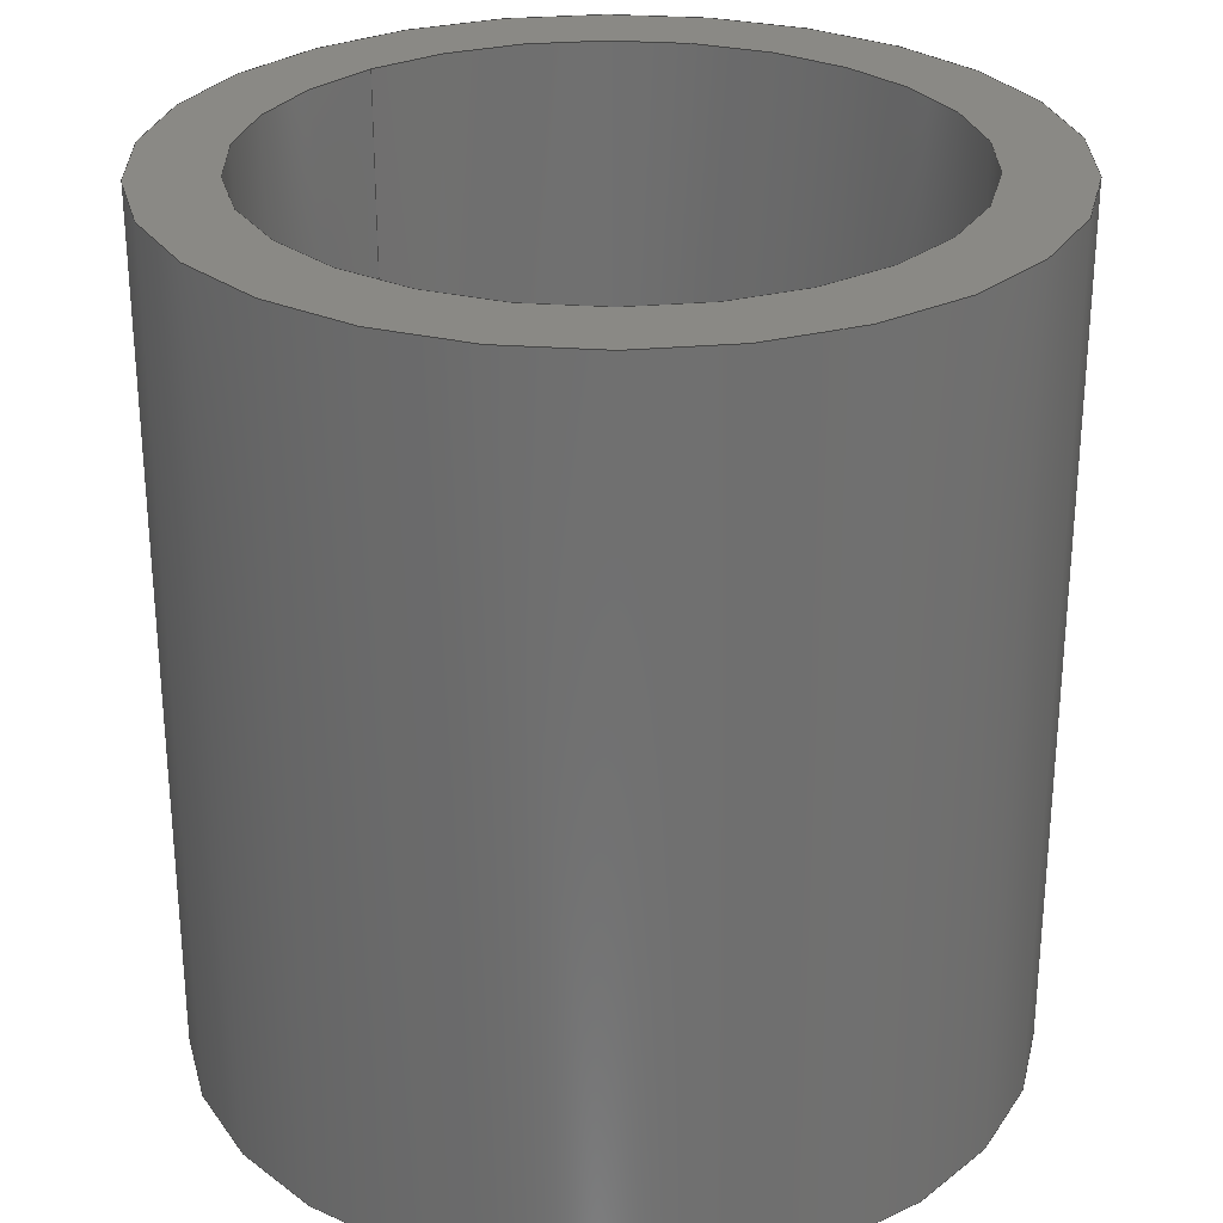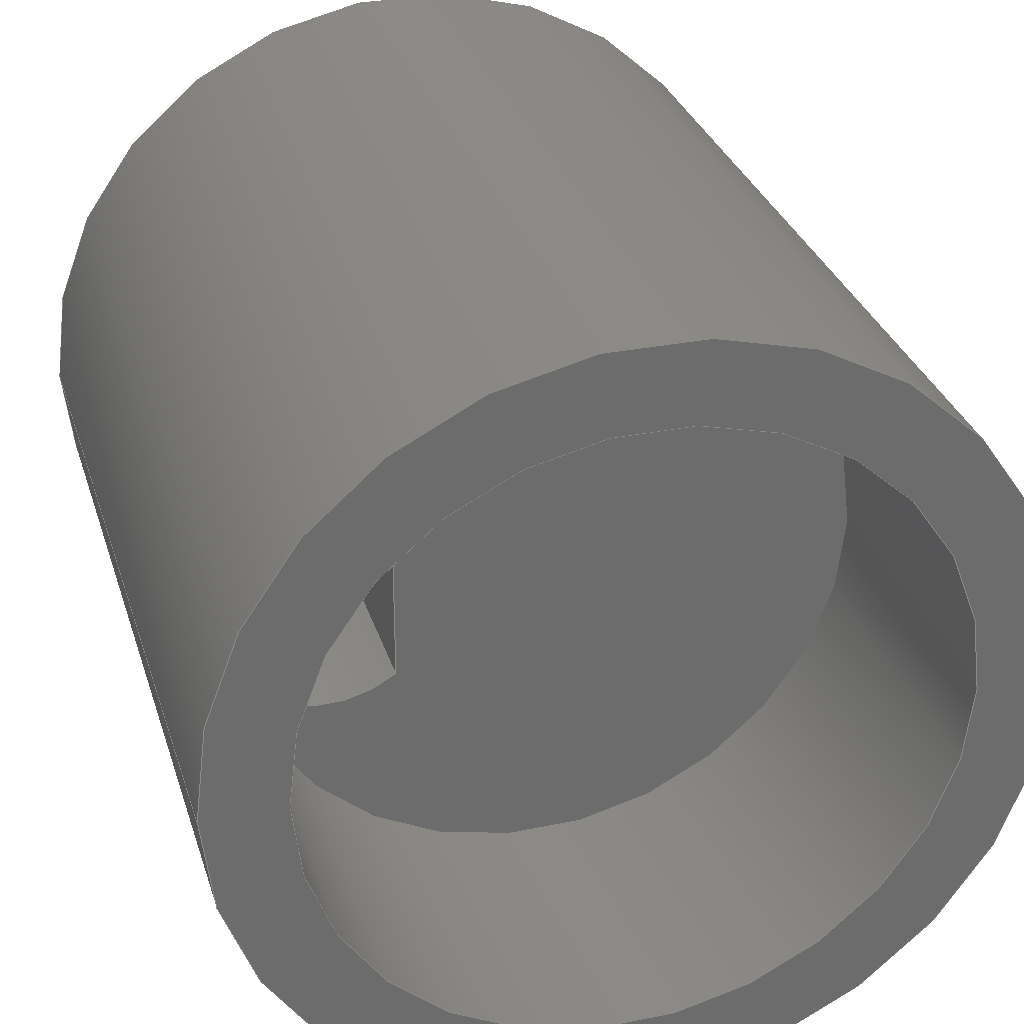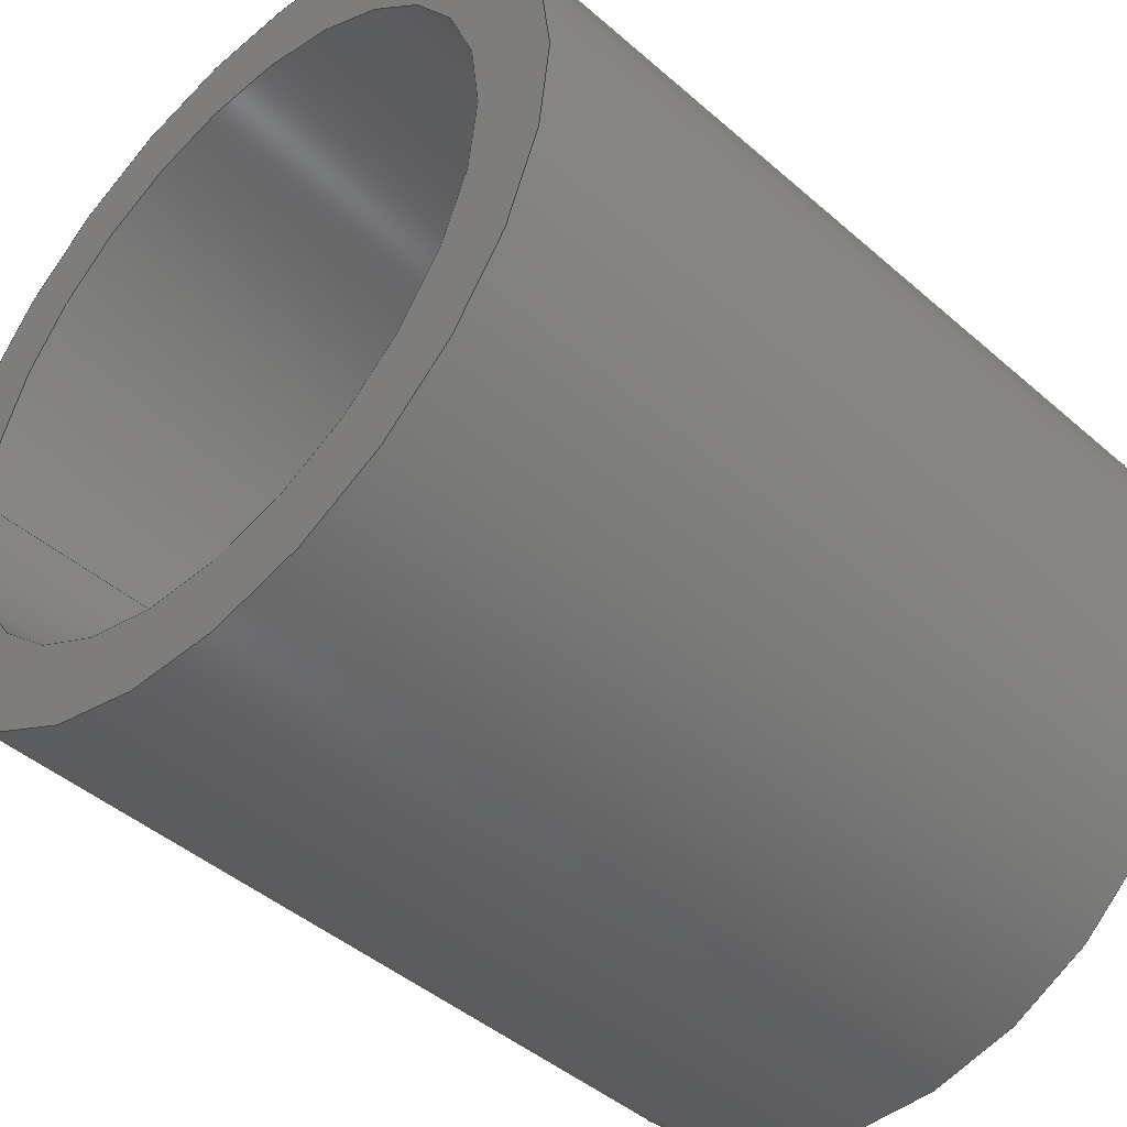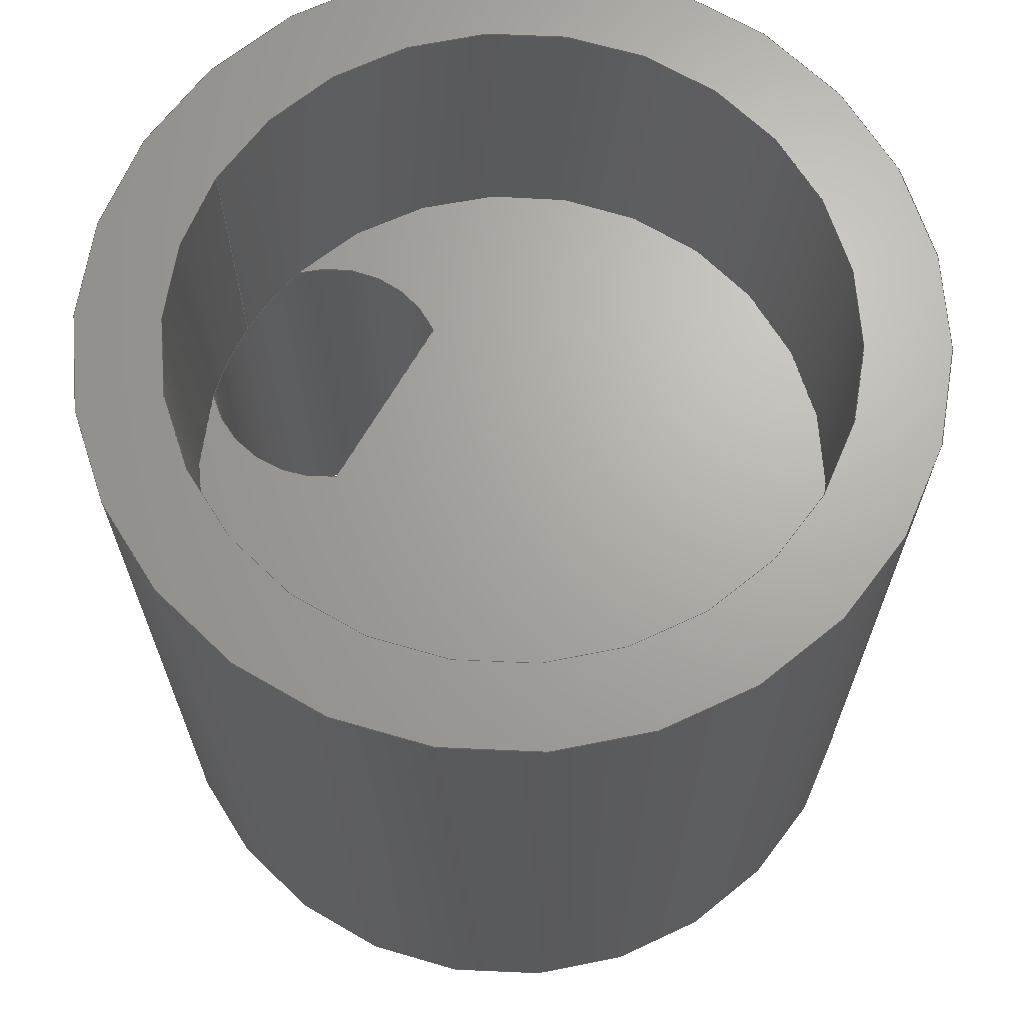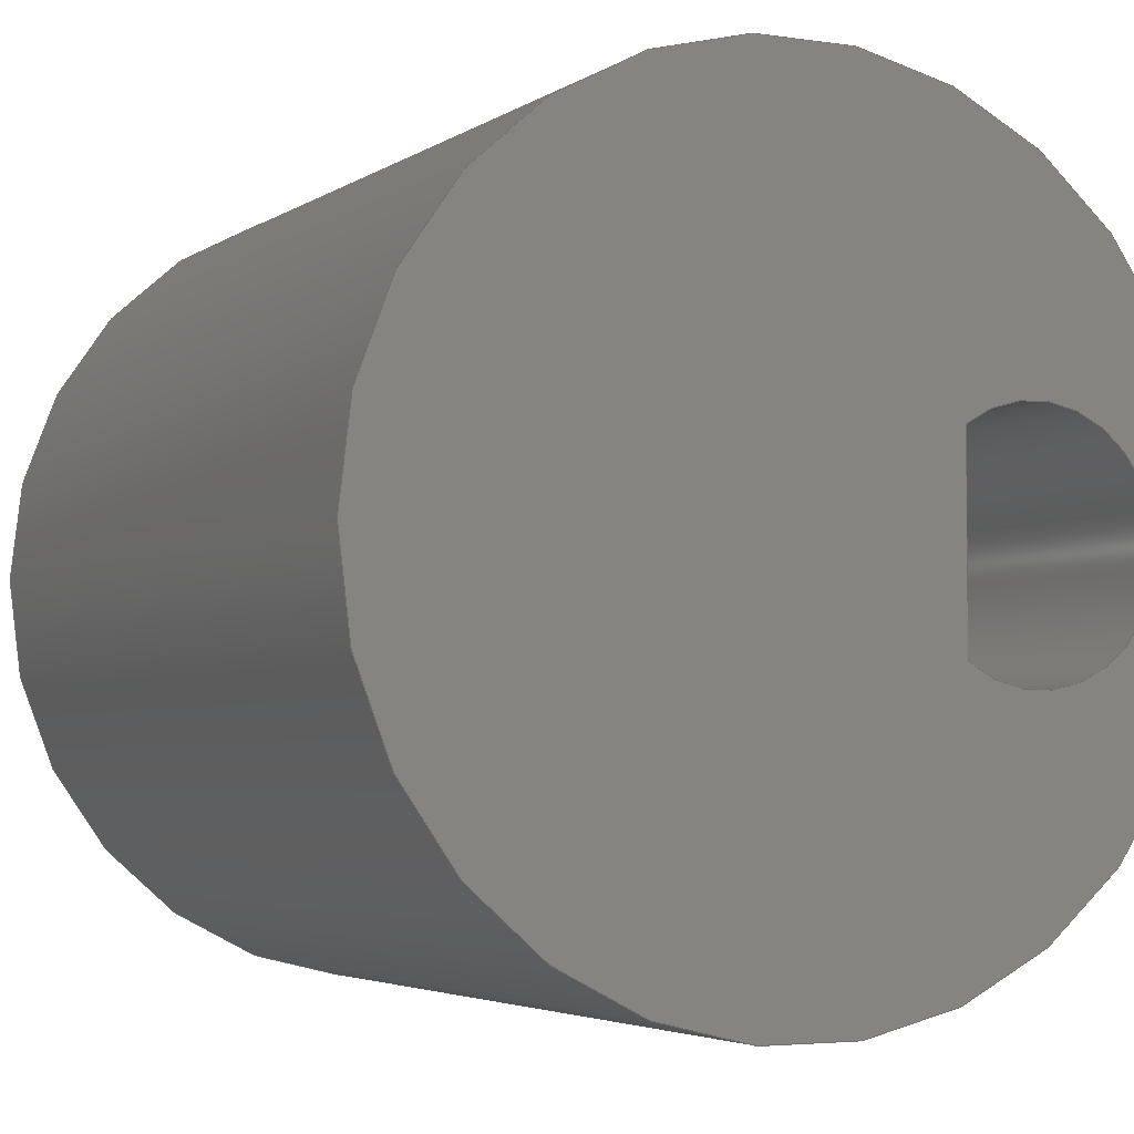
<metadata>
{"format":"step","ext":"stp","renderer":"f3d","projection":"perspective","resolution":1024,"background":"white","views":[{"elev":28.0,"azim":-132.2,"up":"+Y"},{"elev":30.7,"azim":163.9,"up":"+Z"},{"elev":-44.3,"azim":-135.5,"up":"+Z"},{"elev":67.2,"azim":-149.8,"up":"+Y"},{"elev":-3.7,"azim":-26.7,"up":"+Z"}]}
</metadata>
<code>
ISO-10303-21;
DATA;
#1=MECHANICAL_DESIGN_GEOMETRIC_PRESENTATION_REPRESENTATION('',(#7),#246);
#2=CONSTRUCTIVE_GEOMETRY_REPRESENTATION_RELATIONSHIP('CGRR','None',#253,
#3);
#3=CONSTRUCTIVE_GEOMETRY_REPRESENTATION('',(#4),#245);
#4=GEOMETRIC_CURVE_SET('\X2\834956FE\X0\1',(#242));
#5=SHAPE_REPRESENTATION_RELATIONSHIP('SRR','None',#253,#6);
#6=ADVANCED_BREP_SHAPE_REPRESENTATION('',(#8),#245);
#7=STYLED_ITEM('',(#262),#8);
#8=MANIFOLD_SOLID_BREP('\X2\5B9e+04F53\X0\1',#125);
#9=FACE_BOUND('',#26,.T.);
#10=FACE_BOUND('',#33,.T.);
#11=PLANE('',#150);
#12=PLANE('',#152);
#13=PLANE('',#158);
#14=PLANE('',#161);
#15=PLANE('',#162);
#16=FACE_OUTER_BOUND('',#24,.T.);
#17=FACE_OUTER_BOUND('',#25,.T.);
#18=FACE_OUTER_BOUND('',#27,.T.);
#19=FACE_OUTER_BOUND('',#28,.T.);
#20=FACE_OUTER_BOUND('',#29,.T.);
#21=FACE_OUTER_BOUND('',#30,.T.);
#22=FACE_OUTER_BOUND('',#31,.T.);
#23=FACE_OUTER_BOUND('',#32,.T.);
#24=EDGE_LOOP('',(#82,#83,#84,#85,#86,#87));
#25=EDGE_LOOP('',(#88));
#26=EDGE_LOOP('',(#89));
#27=EDGE_LOOP('',(#90,#91,#92));
#28=EDGE_LOOP('',(#93,#94,#95,#96,#97,#98));
#29=EDGE_LOOP('',(#99,#100,#101,#102));
#30=EDGE_LOOP('',(#103,#104,#105,#106));
#31=EDGE_LOOP('',(#107,#108,#109,#110));
#32=EDGE_LOOP('',(#111));
#33=EDGE_LOOP('',(#112,#113));
#34=LINE('',#212,#40);
#35=LINE('',#228,#41);
#36=LINE('',#232,#42);
#37=LINE('',#234,#43);
#38=LINE('',#235,#44);
#39=LINE('',#238,#45);
#40=VECTOR('',#169,3.6);
#41=VECTOR('',#188,10);
#42=VECTOR('',#193,10);
#43=VECTOR('',#196,10);
#44=VECTOR('',#197,10);
#45=VECTOR('',#200,4.5);
#46=CIRCLE('',#146,3.6);
#47=CIRCLE('',#147,3.6);
#48=CIRCLE('',#148,3.6);
#49=CIRCLE('',#149,3.6);
#50=CIRCLE('',#151,4.5);
#51=CIRCLE('',#153,1.35);
#52=CIRCLE('',#155,1.35);
#53=CIRCLE('',#156,1.35);
#54=CIRCLE('',#157,1.35);
#55=CIRCLE('',#160,4.5);
#56=VERTEX_POINT('',#209);
#57=VERTEX_POINT('',#211);
#58=VERTEX_POINT('',#213);
#59=VERTEX_POINT('',#215);
#60=VERTEX_POINT('',#219);
#61=VERTEX_POINT('',#224);
#62=VERTEX_POINT('',#225);
#63=VERTEX_POINT('',#227);
#64=VERTEX_POINT('',#230);
#65=VERTEX_POINT('',#237);
#66=EDGE_CURVE('',#56,#56,#46,.T.);
#67=EDGE_CURVE('',#56,#57,#34,.T.);
#68=EDGE_CURVE('',#57,#58,#47,.T.);
#69=EDGE_CURVE('',#59,#58,#48,.T.);
#70=EDGE_CURVE('',#59,#57,#49,.T.);
#71=EDGE_CURVE('',#60,#60,#50,.T.);
#72=EDGE_CURVE('',#59,#58,#51,.T.);
#73=EDGE_CURVE('',#61,#62,#52,.T.);
#74=EDGE_CURVE('',#62,#63,#35,.T.);
#75=EDGE_CURVE('',#58,#63,#53,.T.);
#76=EDGE_CURVE('',#64,#59,#54,.T.);
#77=EDGE_CURVE('',#61,#64,#36,.T.);
#78=EDGE_CURVE('',#62,#61,#37,.T.);
#79=EDGE_CURVE('',#63,#64,#38,.T.);
#80=EDGE_CURVE('',#60,#65,#39,.T.);
#81=EDGE_CURVE('',#65,#65,#55,.T.);
#82=ORIENTED_EDGE('',*,*,#66,.F.);
#83=ORIENTED_EDGE('',*,*,#67,.T.);
#84=ORIENTED_EDGE('',*,*,#68,.T.);
#85=ORIENTED_EDGE('',*,*,#69,.F.);
#86=ORIENTED_EDGE('',*,*,#70,.T.);
#87=ORIENTED_EDGE('',*,*,#67,.F.);
#88=ORIENTED_EDGE('',*,*,#71,.T.);
#89=ORIENTED_EDGE('',*,*,#66,.T.);
#90=ORIENTED_EDGE('',*,*,#72,.T.);
#91=ORIENTED_EDGE('',*,*,#68,.F.);
#92=ORIENTED_EDGE('',*,*,#70,.F.);
#93=ORIENTED_EDGE('',*,*,#73,.T.);
#94=ORIENTED_EDGE('',*,*,#74,.T.);
#95=ORIENTED_EDGE('',*,*,#75,.F.);
#96=ORIENTED_EDGE('',*,*,#72,.F.);
#97=ORIENTED_EDGE('',*,*,#76,.F.);
#98=ORIENTED_EDGE('',*,*,#77,.F.);
#99=ORIENTED_EDGE('',*,*,#78,.T.);
#100=ORIENTED_EDGE('',*,*,#77,.T.);
#101=ORIENTED_EDGE('',*,*,#79,.F.);
#102=ORIENTED_EDGE('',*,*,#74,.F.);
#103=ORIENTED_EDGE('',*,*,#71,.F.);
#104=ORIENTED_EDGE('',*,*,#80,.T.);
#105=ORIENTED_EDGE('',*,*,#81,.T.);
#106=ORIENTED_EDGE('',*,*,#80,.F.);
#107=ORIENTED_EDGE('',*,*,#69,.T.);
#108=ORIENTED_EDGE('',*,*,#75,.T.);
#109=ORIENTED_EDGE('',*,*,#79,.T.);
#110=ORIENTED_EDGE('',*,*,#76,.T.);
#111=ORIENTED_EDGE('',*,*,#81,.F.);
#112=ORIENTED_EDGE('',*,*,#78,.F.);
#113=ORIENTED_EDGE('',*,*,#73,.F.);
#114=CYLINDRICAL_SURFACE('',#145,3.6);
#115=CYLINDRICAL_SURFACE('',#154,1.35);
#116=CYLINDRICAL_SURFACE('',#159,4.5);
#117=ADVANCED_FACE('',(#16),#114,.F.);
#118=ADVANCED_FACE('',(#17,#9),#11,.T.);
#119=ADVANCED_FACE('',(#18),#12,.F.);
#120=ADVANCED_FACE('',(#19),#115,.F.);
#121=ADVANCED_FACE('',(#20),#13,.T.);
#122=ADVANCED_FACE('',(#21),#116,.T.);
#123=ADVANCED_FACE('',(#22),#14,.T.);
#124=ADVANCED_FACE('',(#23,#10),#15,.F.);
#125=CLOSED_SHELL('',(#117,#118,#119,#120,#121,#122,#123,#124));
#126=DERIVED_UNIT_ELEMENT(#128,1);
#127=DERIVED_UNIT_ELEMENT(#248,-3);
#128=(
MASS_UNIT()
NAMED_UNIT(*)
SI_UNIT($,.GRAM.)
);
#129=DERIVED_UNIT((#126,#127));
#130=MEASURE_REPRESENTATION_ITEM('density measure',
POSITIVE_RATIO_MEASURE(1),#129);
#131=PROPERTY_DEFINITION_REPRESENTATION(#136,#133);
#132=PROPERTY_DEFINITION_REPRESENTATION(#137,#134);
#133=REPRESENTATION('material name',(#135),#245);
#134=REPRESENTATION('density',(#130),#245);
#135=DESCRIPTIVE_REPRESENTATION_ITEM('\X2\infC4\X0\','\X2\infC4\X0\');
#136=PROPERTY_DEFINITION('material property','material name',#255);
#137=PROPERTY_DEFINITION('material property','density of part',#255);
#138=DATE_TIME_ROLE('creation_date');
#139=APPLIED_DATE_AND_TIME_ASSIGNMENT(#140,#138,(#255));
#140=DATE_AND_TIME(#141,#142);
#141=CALENDAR_DATE(2022,18,5);
#142=LOCAL_TIME(0,0,0,#143);
#143=COORDINATED_UNIVERSAL_TIME_OFFSET(0,0,.BEHIND.);
#144=AXIS2_PLACEMENT_3D('placement',#207,#163,#164);
#145=AXIS2_PLACEMENT_3D('',#208,#165,#166);
#146=AXIS2_PLACEMENT_3D('',#210,#167,#168);
#147=AXIS2_PLACEMENT_3D('',#214,#170,#171);
#148=AXIS2_PLACEMENT_3D('',#216,#172,#173);
#149=AXIS2_PLACEMENT_3D('',#217,#174,#175);
#150=AXIS2_PLACEMENT_3D('',#218,#176,#177);
#151=AXIS2_PLACEMENT_3D('',#220,#178,#179);
#152=AXIS2_PLACEMENT_3D('',#221,#180,#181);
#153=AXIS2_PLACEMENT_3D('',#222,#182,#183);
#154=AXIS2_PLACEMENT_3D('',#223,#184,#185);
#155=AXIS2_PLACEMENT_3D('',#226,#186,#187);
#156=AXIS2_PLACEMENT_3D('',#229,#189,#190);
#157=AXIS2_PLACEMENT_3D('',#231,#191,#192);
#158=AXIS2_PLACEMENT_3D('',#233,#194,#195);
#159=AXIS2_PLACEMENT_3D('',#236,#198,#199);
#160=AXIS2_PLACEMENT_3D('',#239,#201,#202);
#161=AXIS2_PLACEMENT_3D('',#240,#203,#204);
#162=AXIS2_PLACEMENT_3D('',#241,#205,#206);
#163=DIRECTION('axis',(0,0,1));
#164=DIRECTION('refdir',(1,0,0));
#165=DIRECTION('center_axis',(0,1,0));
#166=DIRECTION('ref_axis',(-1,0,0));
#167=DIRECTION('center_axis',(0,-1,0));
#168=DIRECTION('ref_axis',(-1,0,0));
#169=DIRECTION('',(0,-1,0));
#170=DIRECTION('center_axis',(0,-1,0));
#171=DIRECTION('ref_axis',(-1,0,0));
#172=DIRECTION('center_axis',(0,1,0));
#173=DIRECTION('ref_axis',(-1,0,0));
#174=DIRECTION('center_axis',(0,-1,0));
#175=DIRECTION('ref_axis',(-1,0,0));
#176=DIRECTION('center_axis',(0,1,0));
#177=DIRECTION('ref_axis',(0,0,1));
#178=DIRECTION('center_axis',(0,1,0));
#179=DIRECTION('ref_axis',(1,0,0));
#180=DIRECTION('center_axis',(0,1,0));
#181=DIRECTION('ref_axis',(0,0,1));
#182=DIRECTION('center_axis',(0,-1,0));
#183=DIRECTION('ref_axis',(0.5926,0,-0.8055));
#184=DIRECTION('center_axis',(0,1,0));
#185=DIRECTION('ref_axis',(0.5926,0,-0.8055));
#186=DIRECTION('center_axis',(0,-1,0));
#187=DIRECTION('ref_axis',(0.5926,0,-0.8055));
#188=DIRECTION('',(0,1,0));
#189=DIRECTION('center_axis',(0,-1,0));
#190=DIRECTION('ref_axis',(0.5926,0,-0.8055));
#191=DIRECTION('center_axis',(0,-1,0));
#192=DIRECTION('ref_axis',(0.5926,0,-0.8055));
#193=DIRECTION('',(0,1,0));
#194=DIRECTION('center_axis',(1,0,0));
#195=DIRECTION('ref_axis',(0,0,-1));
#196=DIRECTION('',(0,0,-1));
#197=DIRECTION('',(0,0,-1));
#198=DIRECTION('center_axis',(0,1,0));
#199=DIRECTION('ref_axis',(-1,0,0));
#200=DIRECTION('',(0,-1,0));
#201=DIRECTION('center_axis',(0,1,0));
#202=DIRECTION('ref_axis',(-1,0,0));
#203=DIRECTION('center_axis',(0,1,0));
#204=DIRECTION('ref_axis',(0,0,1));
#205=DIRECTION('center_axis',(0,1,0));
#206=DIRECTION('ref_axis',(0,0,1));
#207=CARTESIAN_POINT('',(0,0,0));
#208=CARTESIAN_POINT('Origin',(0,6,0));
#209=CARTESIAN_POINT('',(3.6,9.5,-4.409e-16));
#210=CARTESIAN_POINT('Origin',(0,9.5,0));
#211=CARTESIAN_POINT('',(3.6,6,-4.409e-16));
#212=CARTESIAN_POINT('',(3.6,6,-4.409e-16));
#213=CARTESIAN_POINT('',(3.478,6,0.9311));
#214=CARTESIAN_POINT('Origin',(0,6,0));
#215=CARTESIAN_POINT('',(3.478,6,-0.9311));
#216=CARTESIAN_POINT('Origin',(0,6,0));
#217=CARTESIAN_POINT('Origin',(0,6,0));
#218=CARTESIAN_POINT('Origin',(0,9.5,0));
#219=CARTESIAN_POINT('',(4.5,9.5,0));
#220=CARTESIAN_POINT('Origin',(0,9.5,0));
#221=CARTESIAN_POINT('Origin',(0,6,0));
#222=CARTESIAN_POINT('Origin',(2.5,6,5.772e-17));
#223=CARTESIAN_POINT('Origin',(2.5,0,5.772e-17));
#224=CARTESIAN_POINT('',(1.7,0,-1.087));
#225=CARTESIAN_POINT('',(1.7,0,1.087));
#226=CARTESIAN_POINT('Origin',(2.5,0,5.772e-17));
#227=CARTESIAN_POINT('',(1.7,6,1.087));
#228=CARTESIAN_POINT('',(1.7,0,1.087));
#229=CARTESIAN_POINT('Origin',(2.5,6,5.772e-17));
#230=CARTESIAN_POINT('',(1.7,6,-1.087));
#231=CARTESIAN_POINT('Origin',(2.5,6,5.772e-17));
#232=CARTESIAN_POINT('',(1.7,0,-1.087));
#233=CARTESIAN_POINT('Origin',(1.7,0,1.087));
#234=CARTESIAN_POINT('',(1.7,0,1.087));
#235=CARTESIAN_POINT('',(1.7,6,1.087));
#236=CARTESIAN_POINT('Origin',(0,0,0));
#237=CARTESIAN_POINT('',(4.5,0,-5.511e-16));
#238=CARTESIAN_POINT('',(4.5,0,-5.511e-16));
#239=CARTESIAN_POINT('Origin',(0,0,0));
#240=CARTESIAN_POINT('Origin',(0,6,0));
#241=CARTESIAN_POINT('Origin',(0,0,0));
#242=CARTESIAN_POINT('',(0,0,0));
#243=UNCERTAINTY_MEASURE_WITH_UNIT(LENGTH_MEASURE(0.01),#247,
'DISTANCE_ACCURACY_VALUE',
'Maximum model space distance between geometric entities at asserted c
onnectivities');
#244=UNCERTAINTY_MEASURE_WITH_UNIT(LENGTH_MEASURE(0.01),#247,
'DISTANCE_ACCURACY_VALUE',
'Maximum model space distance between geometric entities at asserted c
onnectivities');
#245=(
GEOMETRIC_REPRESENTATION_CONTEXT(3)
GLOBAL_UNCERTAINTY_ASSIGNED_CONTEXT((#243))
GLOBAL_UNIT_ASSIGNED_CONTEXT((#247,#249,#250))
REPRESENTATION_CONTEXT('','3D')
);
#246=(
GEOMETRIC_REPRESENTATION_CONTEXT(3)
GLOBAL_UNCERTAINTY_ASSIGNED_CONTEXT((#244))
GLOBAL_UNIT_ASSIGNED_CONTEXT((#247,#249,#250))
REPRESENTATION_CONTEXT('','3D')
);
#247=(
LENGTH_UNIT()
NAMED_UNIT(*)
SI_UNIT(.MILLI.,.METRE.)
);
#248=(
LENGTH_UNIT()
NAMED_UNIT(*)
SI_UNIT(.CENTI.,.METRE.)
);
#249=(
NAMED_UNIT(*)
PLANE_ANGLE_UNIT()
SI_UNIT($,.RADIAN.)
);
#250=(
NAMED_UNIT(*)
SI_UNIT($,.STERADIAN.)
SOLID_ANGLE_UNIT()
);
#251=SHAPE_DEFINITION_REPRESENTATION(#252,#253);
#252=PRODUCT_DEFINITION_SHAPE('',$,#255);
#253=SHAPE_REPRESENTATION('',(#144),#245);
#254=PRODUCT_DEFINITION_CONTEXT('part definition',#259,'design');
#255=PRODUCT_DEFINITION('\X2\504F5FC38F6E\X0\','\X2\504F5FC38F6E\X0\',#256,
#254);
#256=PRODUCT_DEFINITION_FORMATION('',$,#261);
#257=PRODUCT_RELATED_PRODUCT_CATEGORY('\X2\504F5FC38F6E\X0\',
'\X2\504F5FC38F6E\X0\',(#261));
#258=APPLICATION_PROTOCOL_DEFINITION('international standard',
'automotive_design',2009,#259);
#259=APPLICATION_CONTEXT(
'Core Data for Automotive Mechanical Design Process');
#260=PRODUCT_CONTEXT('part definition',#259,'mechanical');
#261=PRODUCT('\X2\504F5FC38F6E\X0\','\X2\504F5FC38F6E\X0\',$,(#260));
#262=PRESENTATION_STYLE_ASSIGNMENT((#264));
#263=PRESENTATION_STYLE_ASSIGNMENT((#265));
#264=SURFACE_STYLE_USAGE(.BOTH.,#268);
#265=SURFACE_STYLE_USAGE(.BOTH.,#269);
#266=SURFACE_STYLE_RENDERING_WITH_PROPERTIES($,#276,(#267));
#267=SURFACE_STYLE_TRANSPARENT(0);
#268=SURFACE_SIDE_STYLE('',(#270,#266));
#269=SURFACE_SIDE_STYLE('',(#271));
#270=SURFACE_STYLE_FILL_AREA(#272);
#271=SURFACE_STYLE_FILL_AREA(#273);
#272=FILL_AREA_STYLE('',(#274));
#273=FILL_AREA_STYLE('',(#275));
#274=FILL_AREA_STYLE_COLOUR('',#276);
#275=FILL_AREA_STYLE_COLOUR('',#277);
#276=COLOUR_RGB('',0.749,0.749,0.749);
#277=COLOUR_RGB('',1,1,0);
ENDSEC;
END-ISO-10303-21;

</code>
